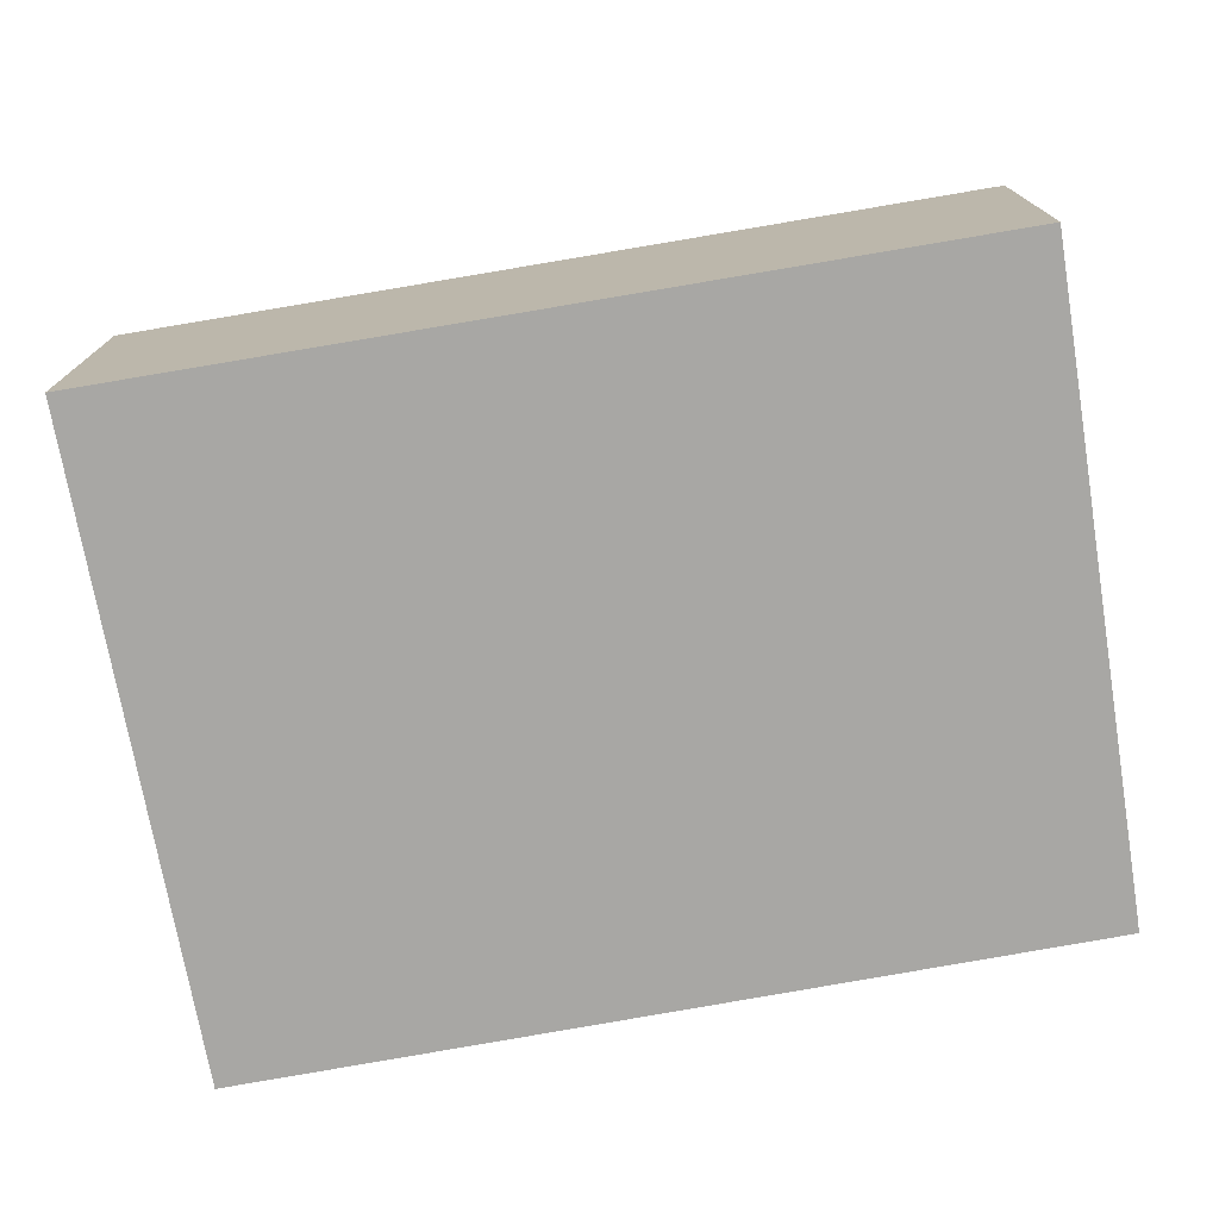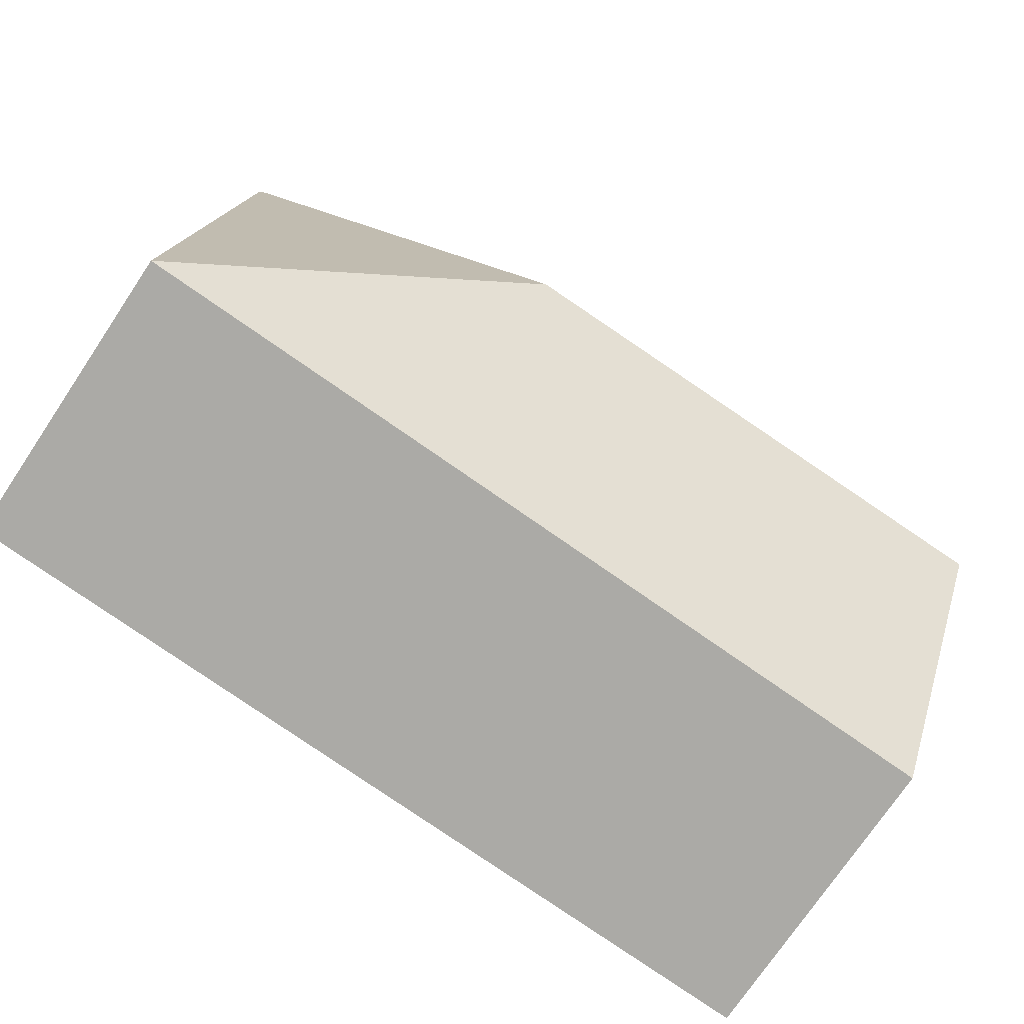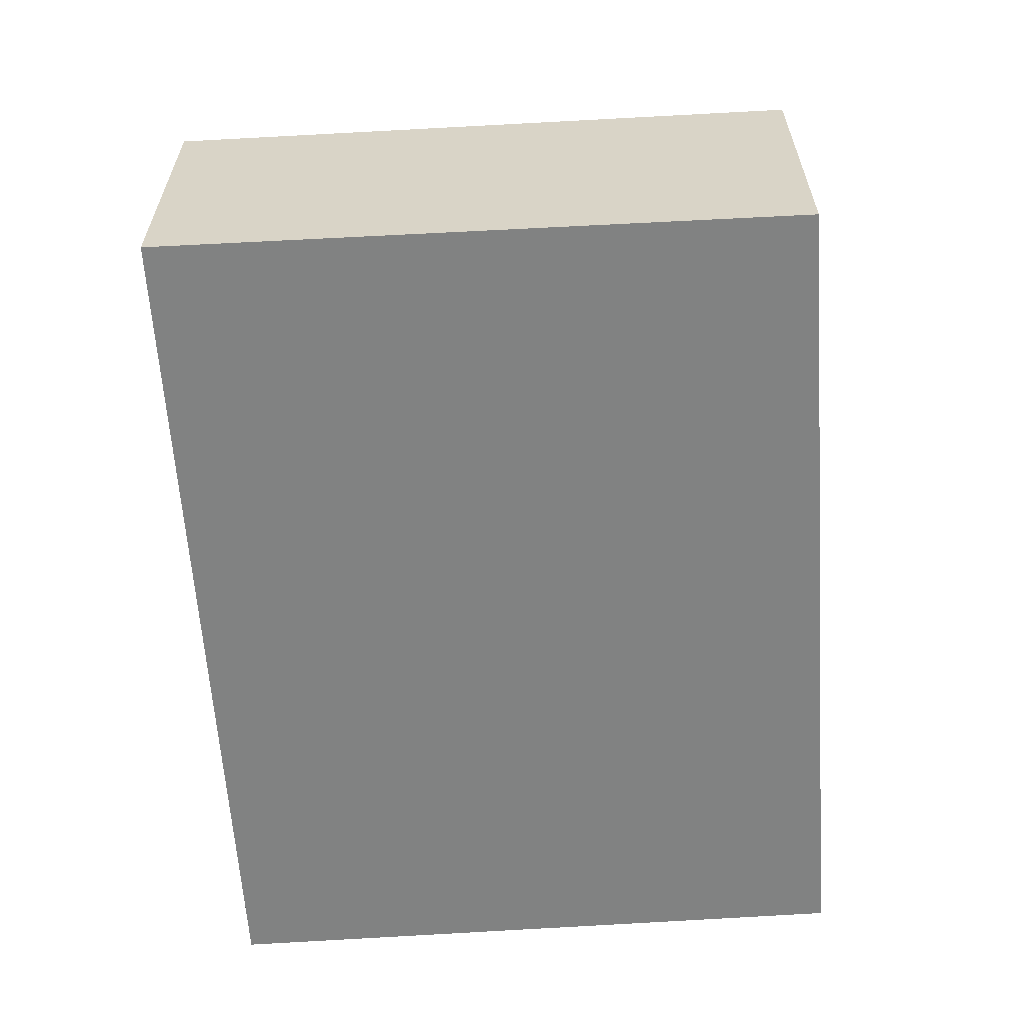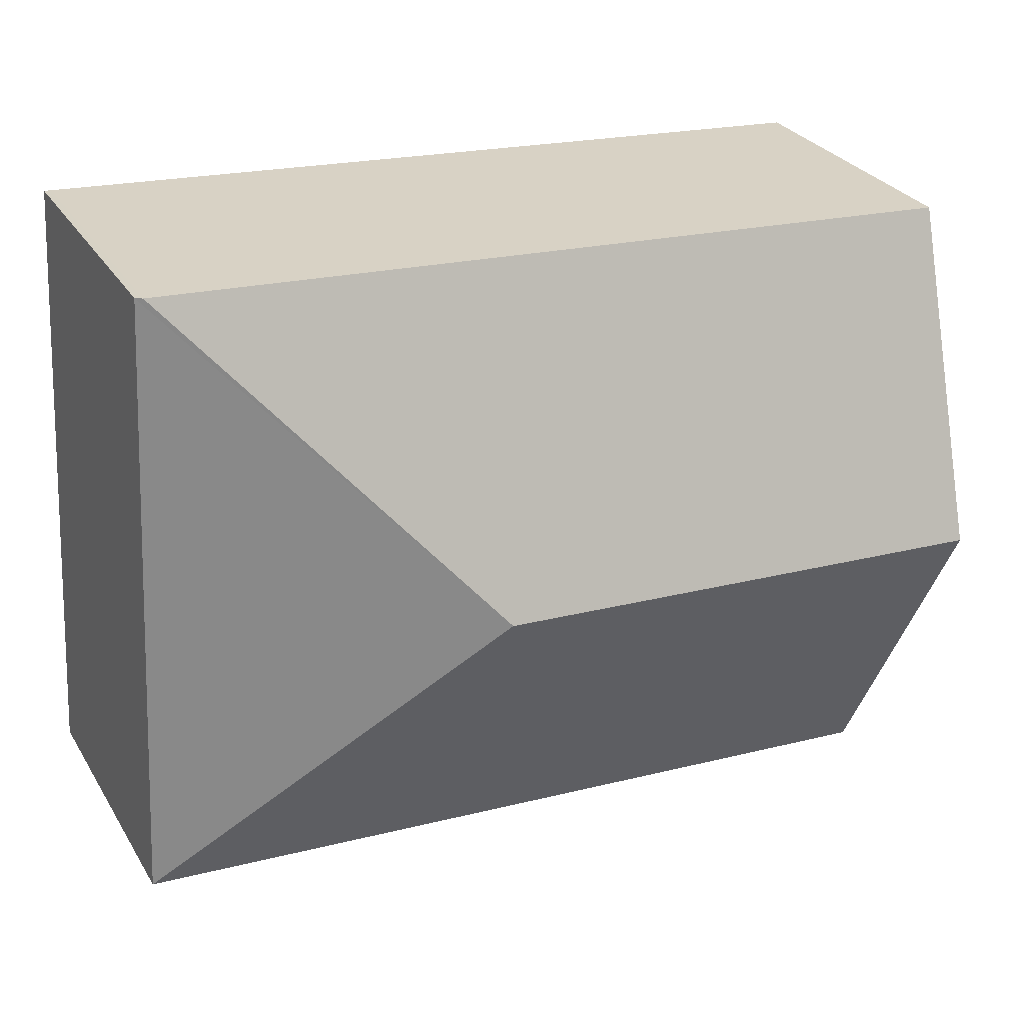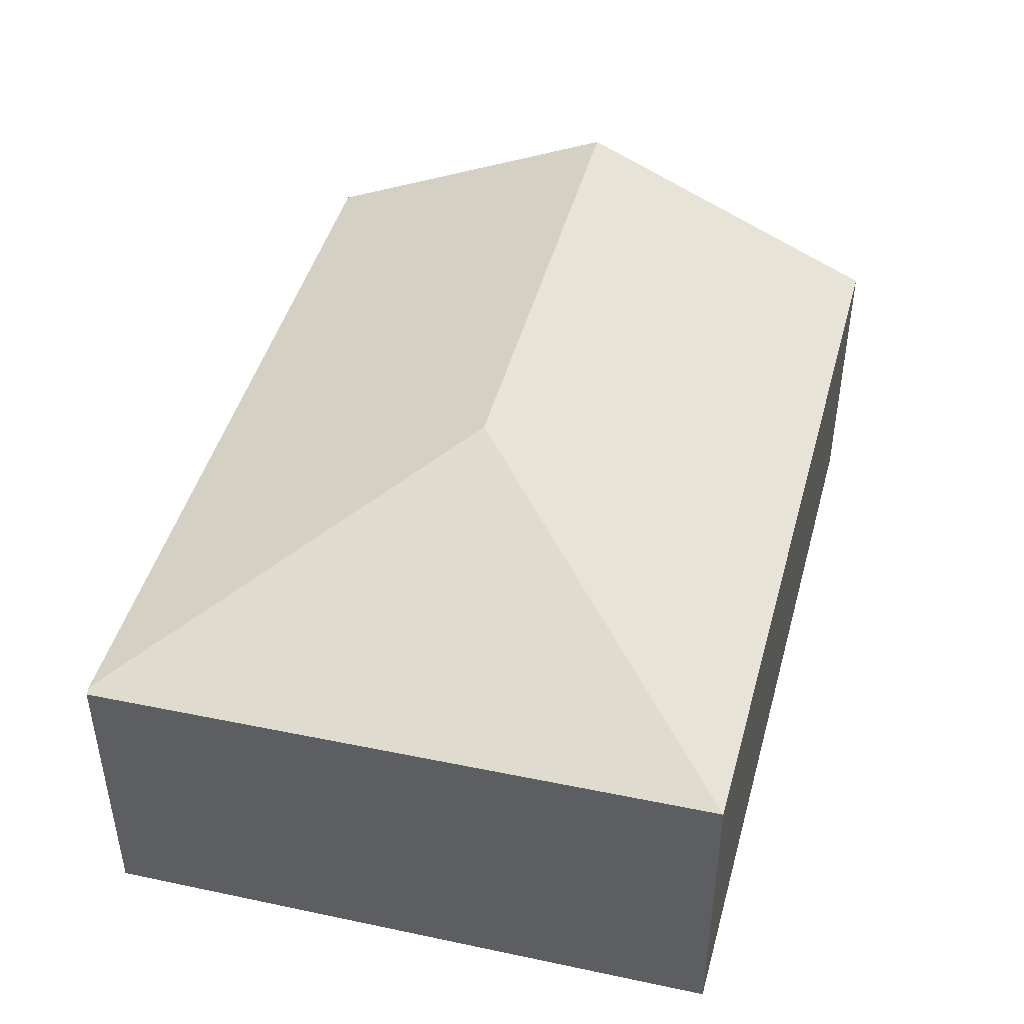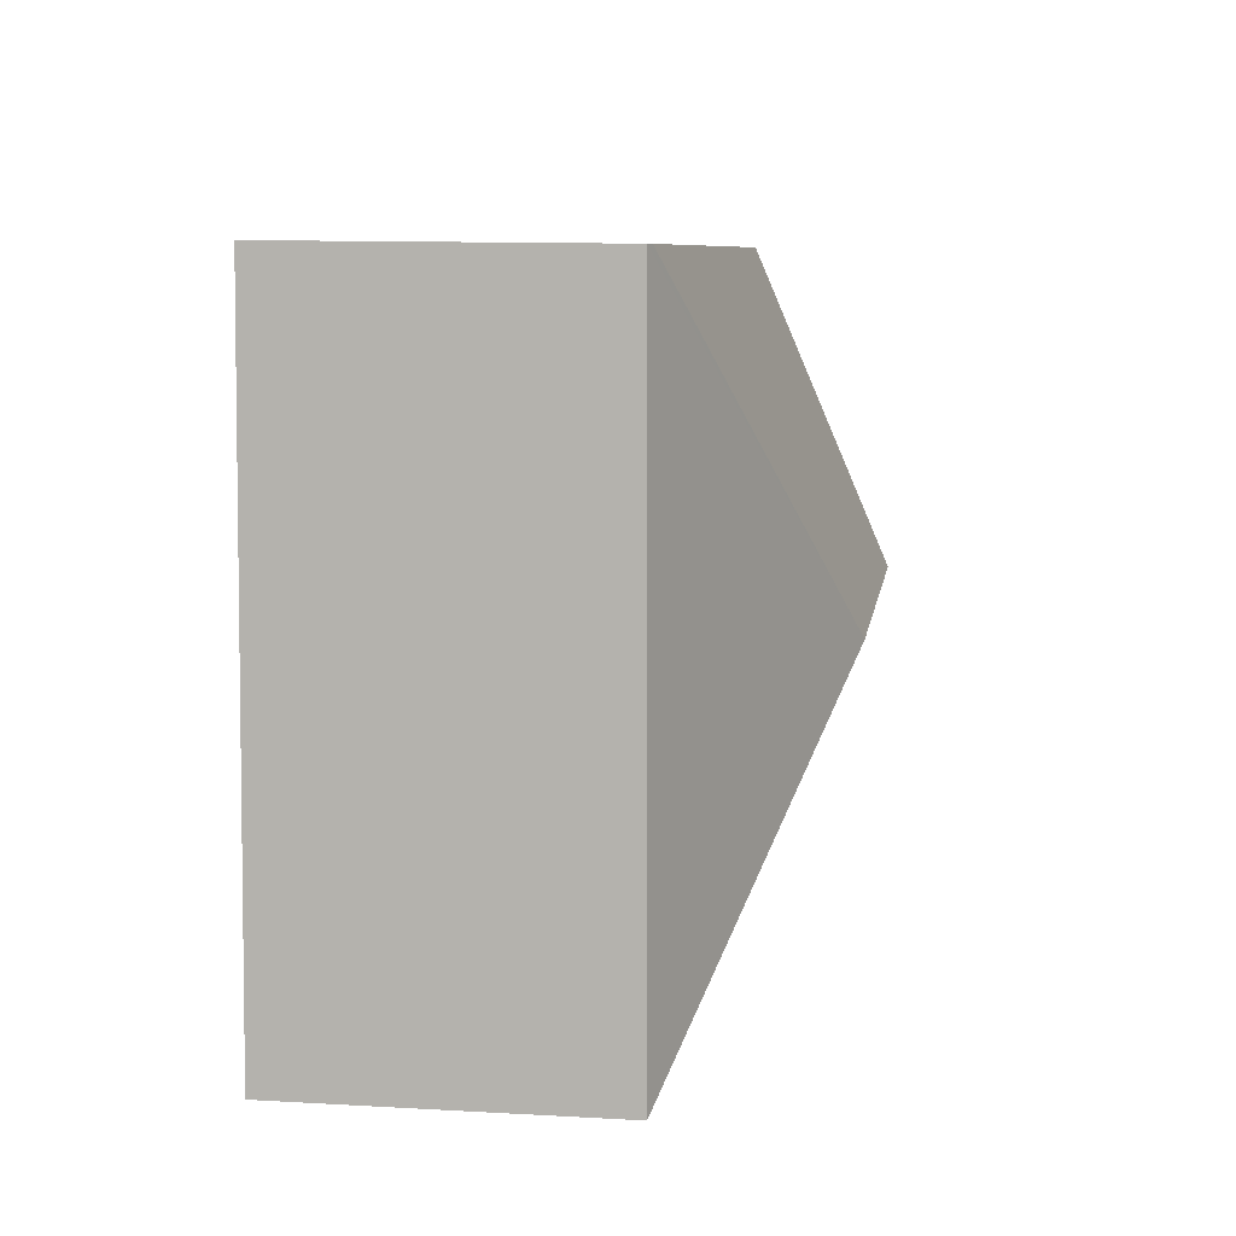
<metadata>
{"format":"obj","ext":"obj","renderer":"f3d","projection":"perspective","resolution":1024,"background":"white","views":[{"elev":-74.6,"azim":5.8,"up":"+Y"},{"elev":-74.0,"azim":146.2,"up":"+Z"},{"elev":-60.6,"azim":89.7,"up":"+Y"},{"elev":28.8,"azim":154.2,"up":"+Z"},{"elev":44.3,"azim":100.6,"up":"+Y"},{"elev":11.5,"azim":97.8,"up":"+Z"}]}
</metadata>
<code>
v  3.351 2.688 -1.744
v  5.198 1.81 0.342
v  5.42 1.846 -3.532
v  5.156 1.829 0.339
v  0.151 2.688 -1.954
v  0.304 1.813 -3.943
v  0 1.829 1.12e-16
v  0.304 2.414e-16 -3.943
v  0.151 1.196e-16 -1.954
v  0 0 0
v  5.156 -2.076e-17 0.339
v  5.198 -2.094e-17 0.342
v  5.42 2.163e-16 -3.532
g defaultobject
f 1 2 3
f 2 1 4
f 5 3 6
f 3 5 1
f 4 5 7
f 5 4 1
f 8 5 6
f 5 8 7
f 7 8 9
f 7 9 10
f 10 4 7
f 4 10 11
f 4 11 2
f 2 11 12
f 2 13 3
f 13 2 12
f 13 6 3
f 6 13 8
f 9 11 10
f 11 9 8
f 11 8 13
f 11 13 12

</code>
